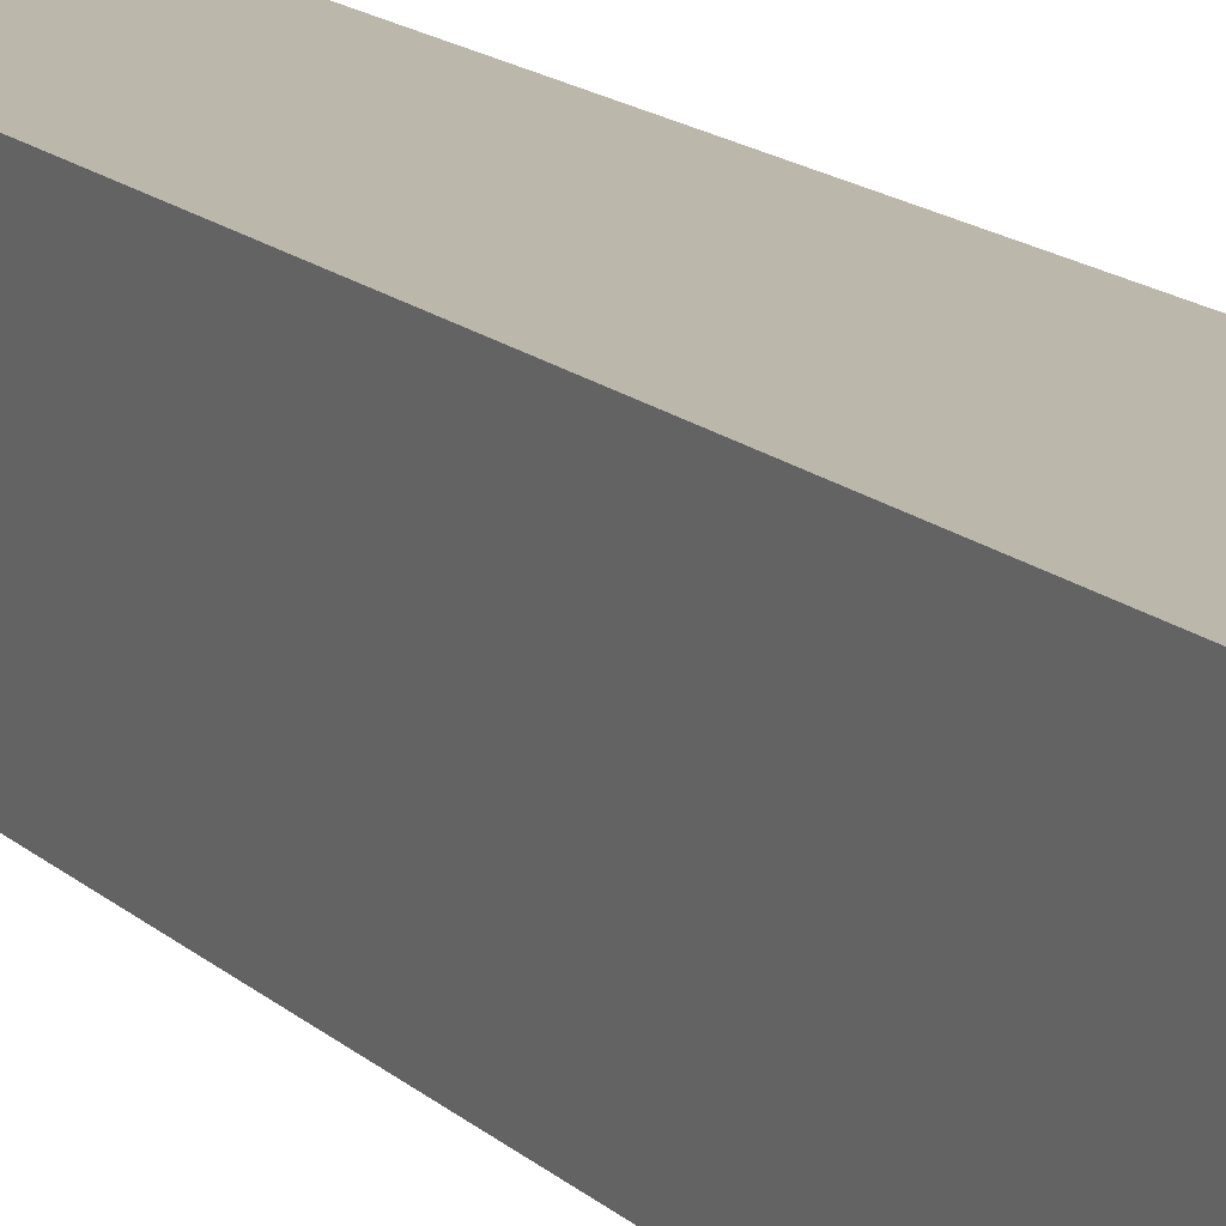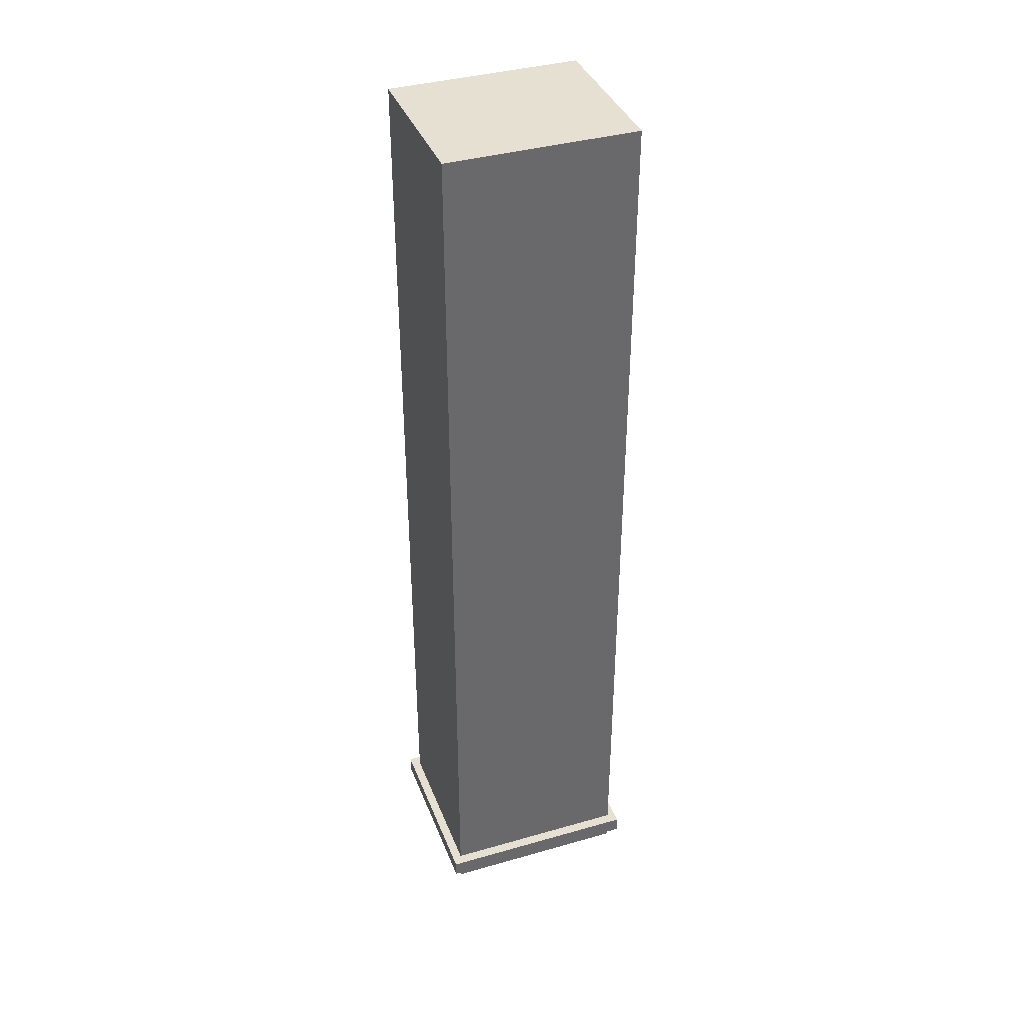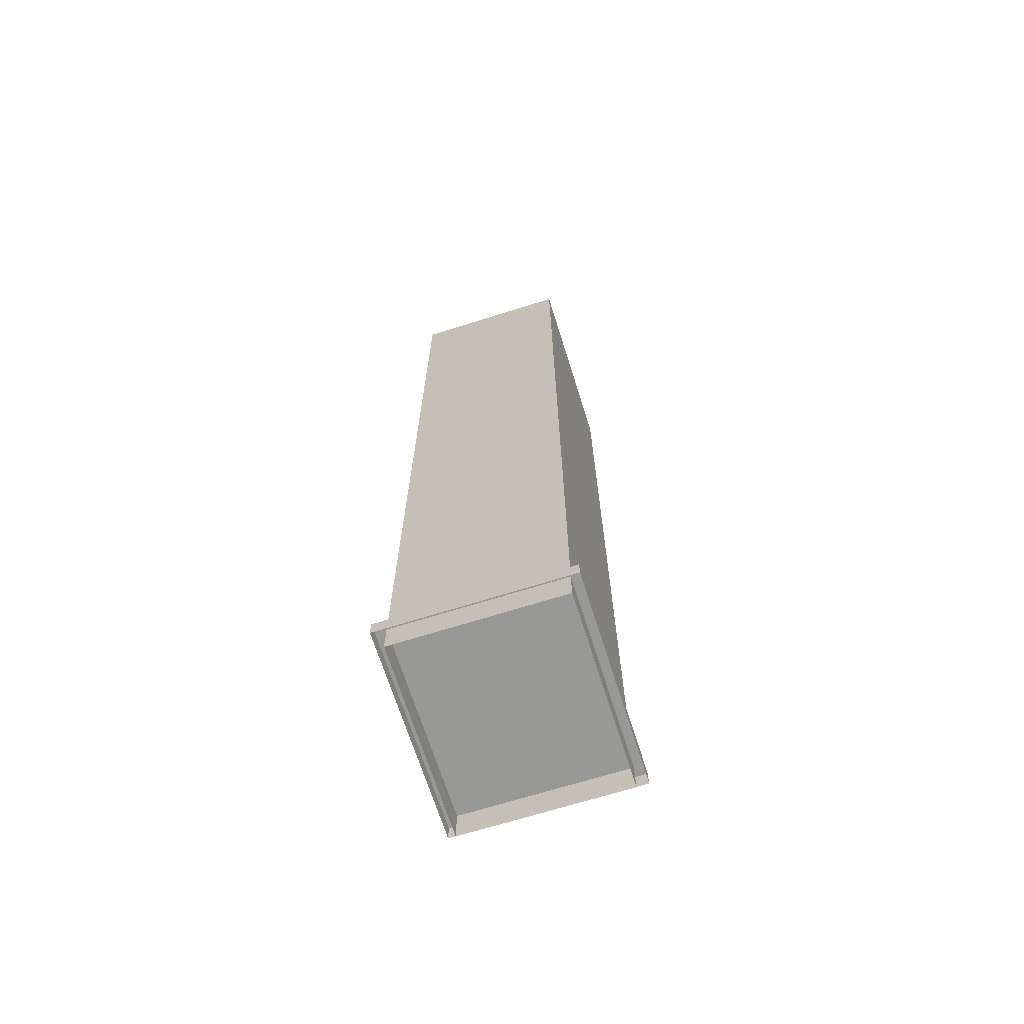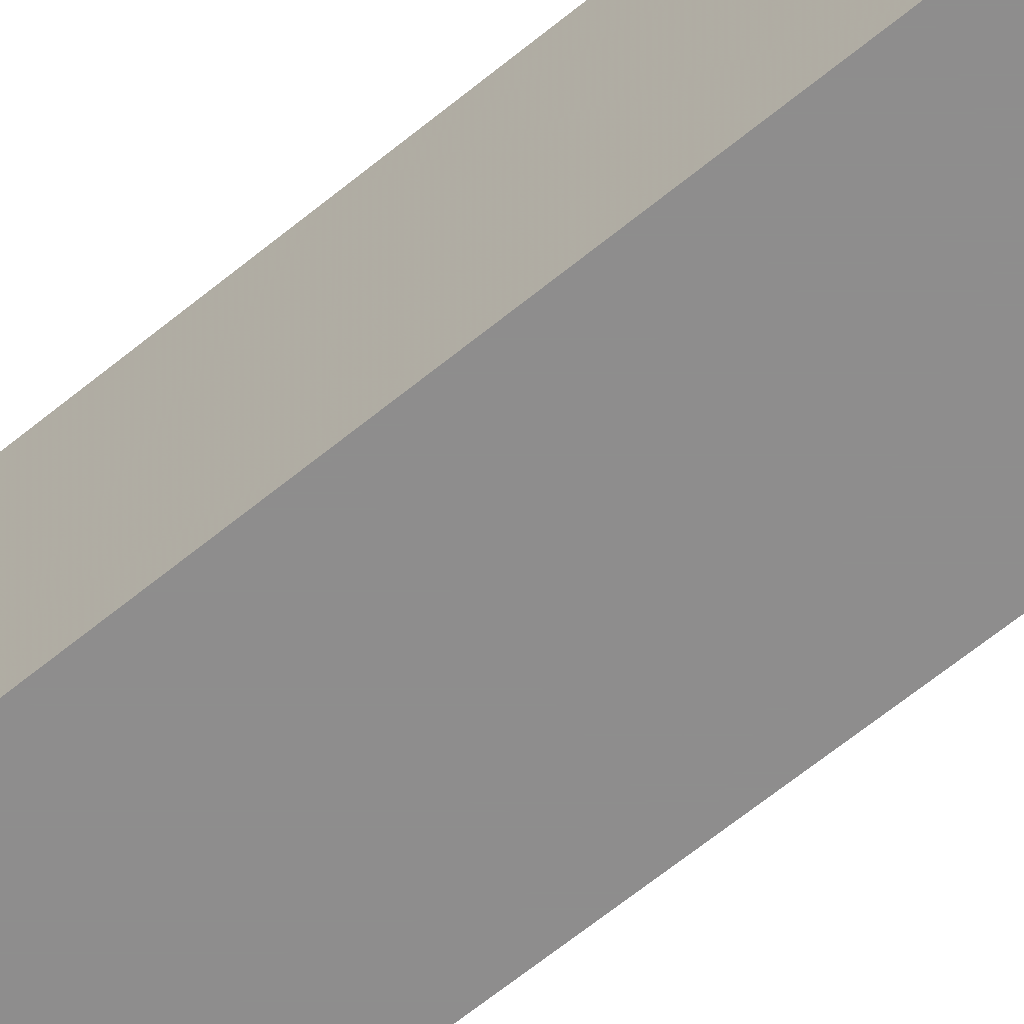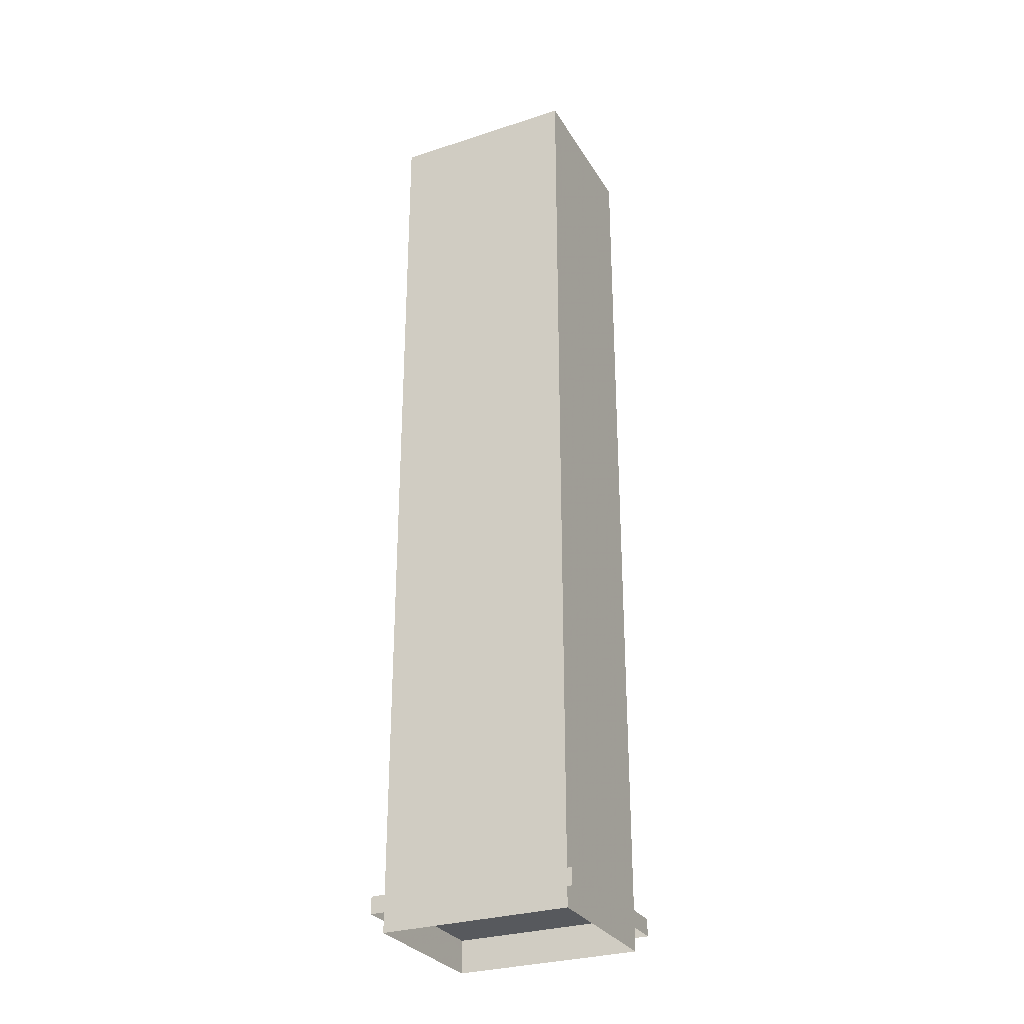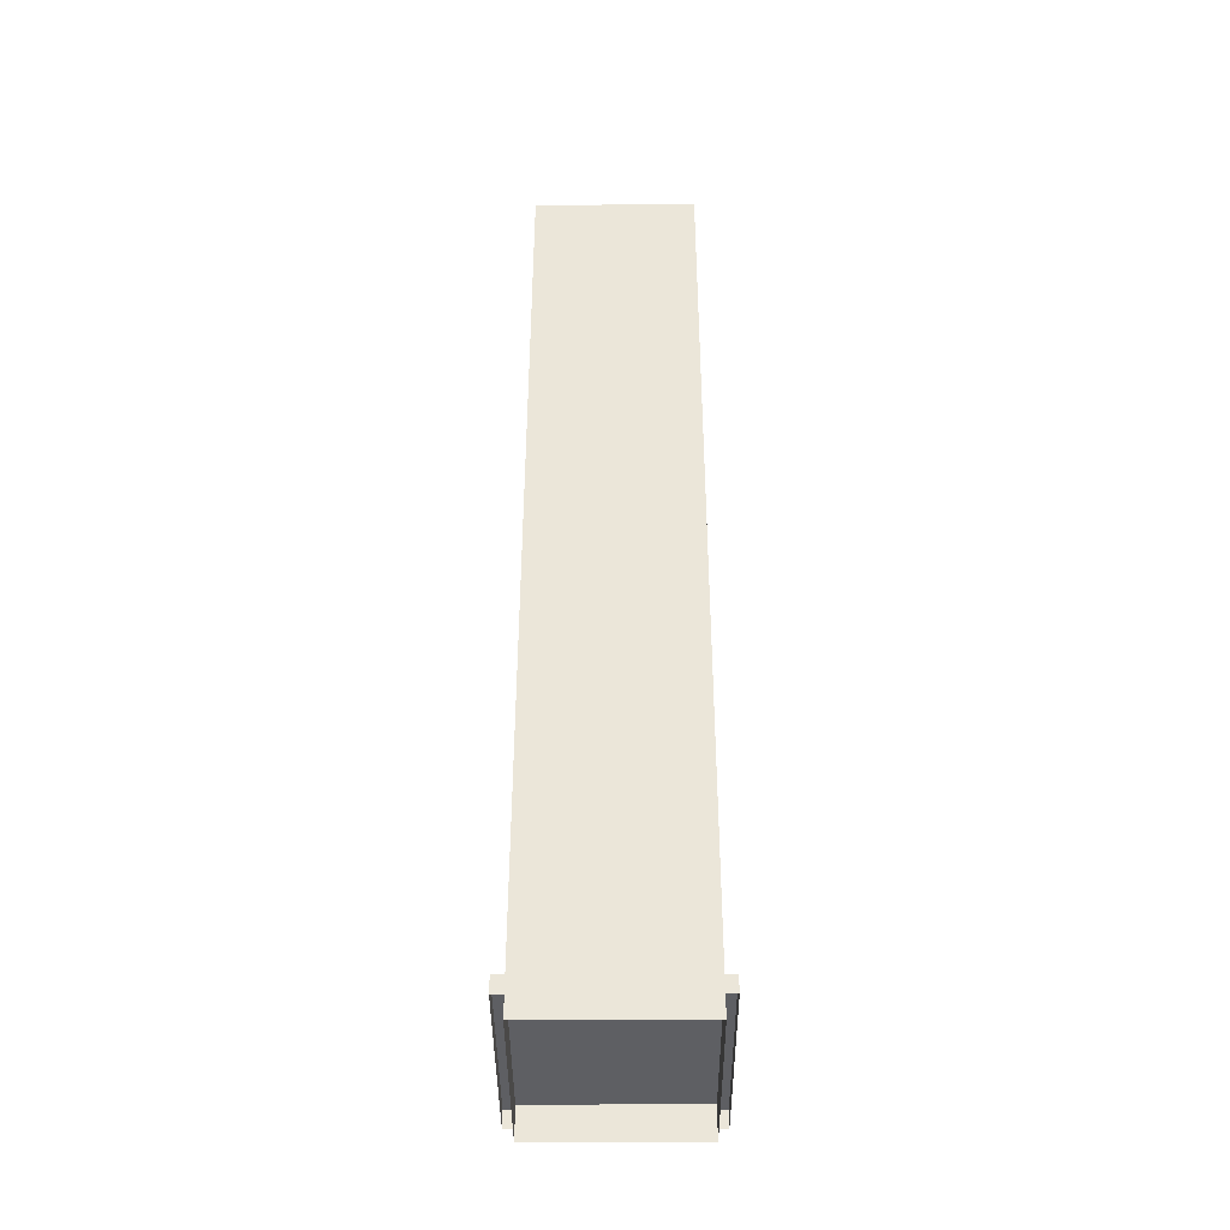
<metadata>
{"format":"obj","ext":"obj","renderer":"f3d","projection":"perspective","resolution":1024,"background":"white","views":[{"elev":14.2,"azim":152.6,"up":"+Z"},{"elev":38.3,"azim":-109.9,"up":"+Y"},{"elev":-68.5,"azim":17.5,"up":"+Y"},{"elev":-64.7,"azim":129.5,"up":"+Z"},{"elev":-29.4,"azim":115.6,"up":"+Y"},{"elev":-41.1,"azim":0.3,"up":"+Y"}]}
</metadata>
<code>
v -7.418 8.908 -6.767
v 8.854 8.908 -6.767
v -7.418 8.908 -25.85
v 8.854 8.908 -25.85
v -7.418 56.42 -25.85
v -7.418 56.42 -6.767
v 8.854 56.42 -6.767
v 8.854 56.42 -25.85
v -7.418 103.9 -25.85
v -7.418 103.9 -6.767
v 8.854 103.9 -6.767
v 8.854 103.9 -25.85
v -8.485 10.55 -5.911
v 9.842 10.55 -5.911
v 9.842 12.26 -5.911
v -8.485 12.26 -5.911
v 9.842 12.26 -26.79
v -8.485 12.26 -26.79
v 9.842 10.55 -26.79
v -8.485 10.55 -26.79
f 3 1 6 5
f 1 2 7 6
f 2 4 8 7
f 5 8 4 3
f 5 6 10 9
f 6 7 11 10
f 7 8 12 11
f 9 12 8 5
f 9 10 11 12
f 13 14 15 16
f 16 15 17 18
f 18 17 19 20
f 14 19 17 15
f 20 13 16 18

</code>
